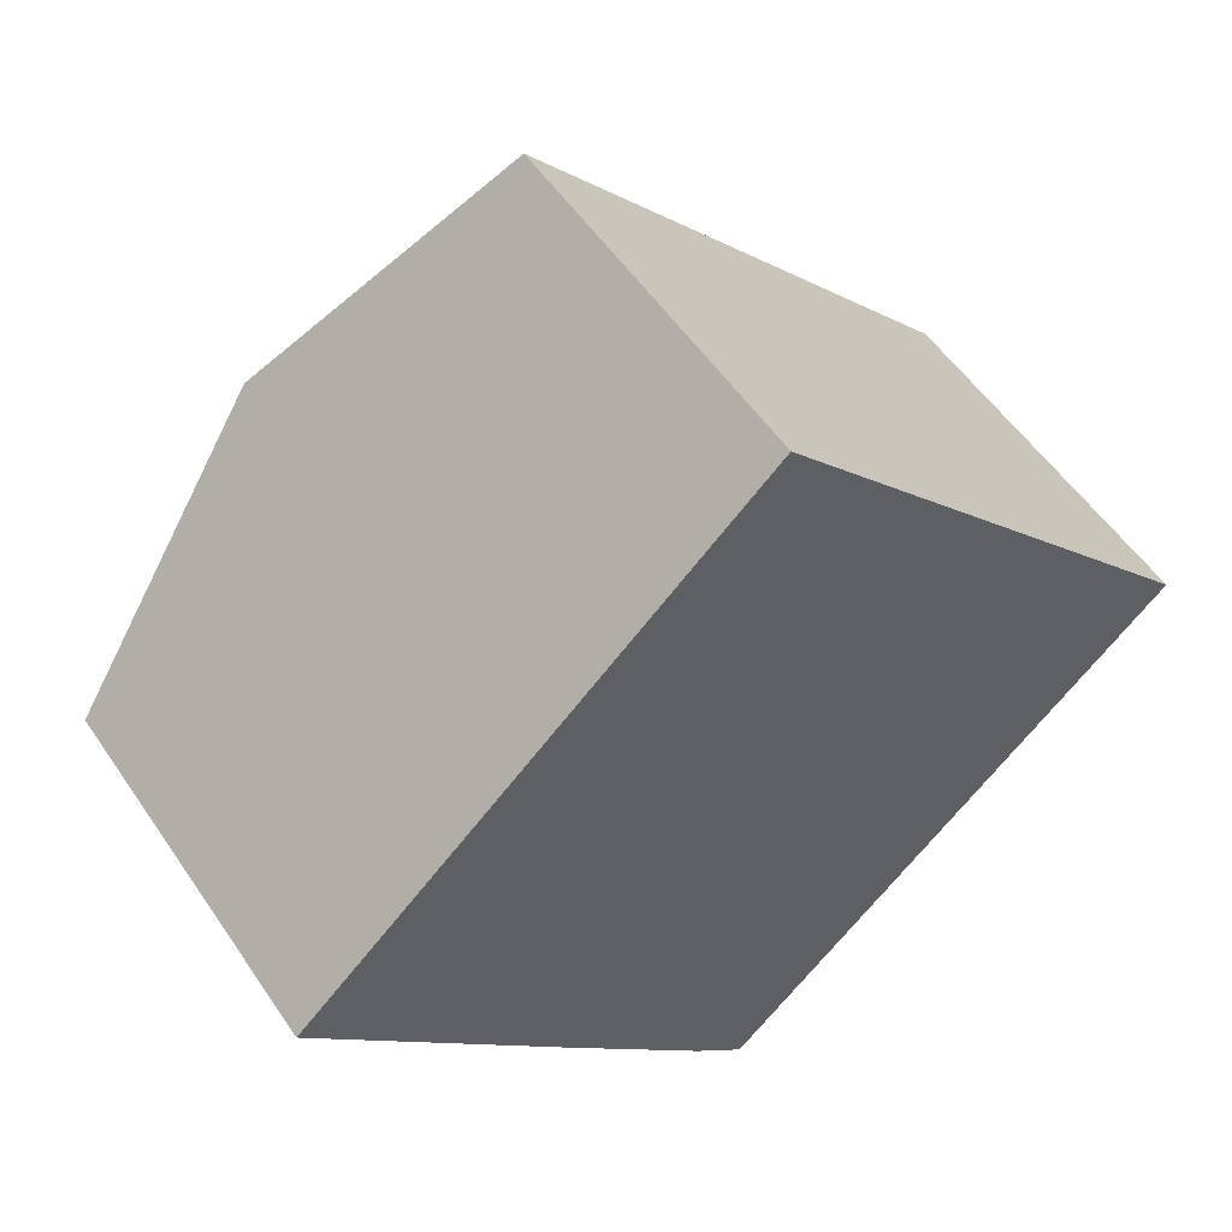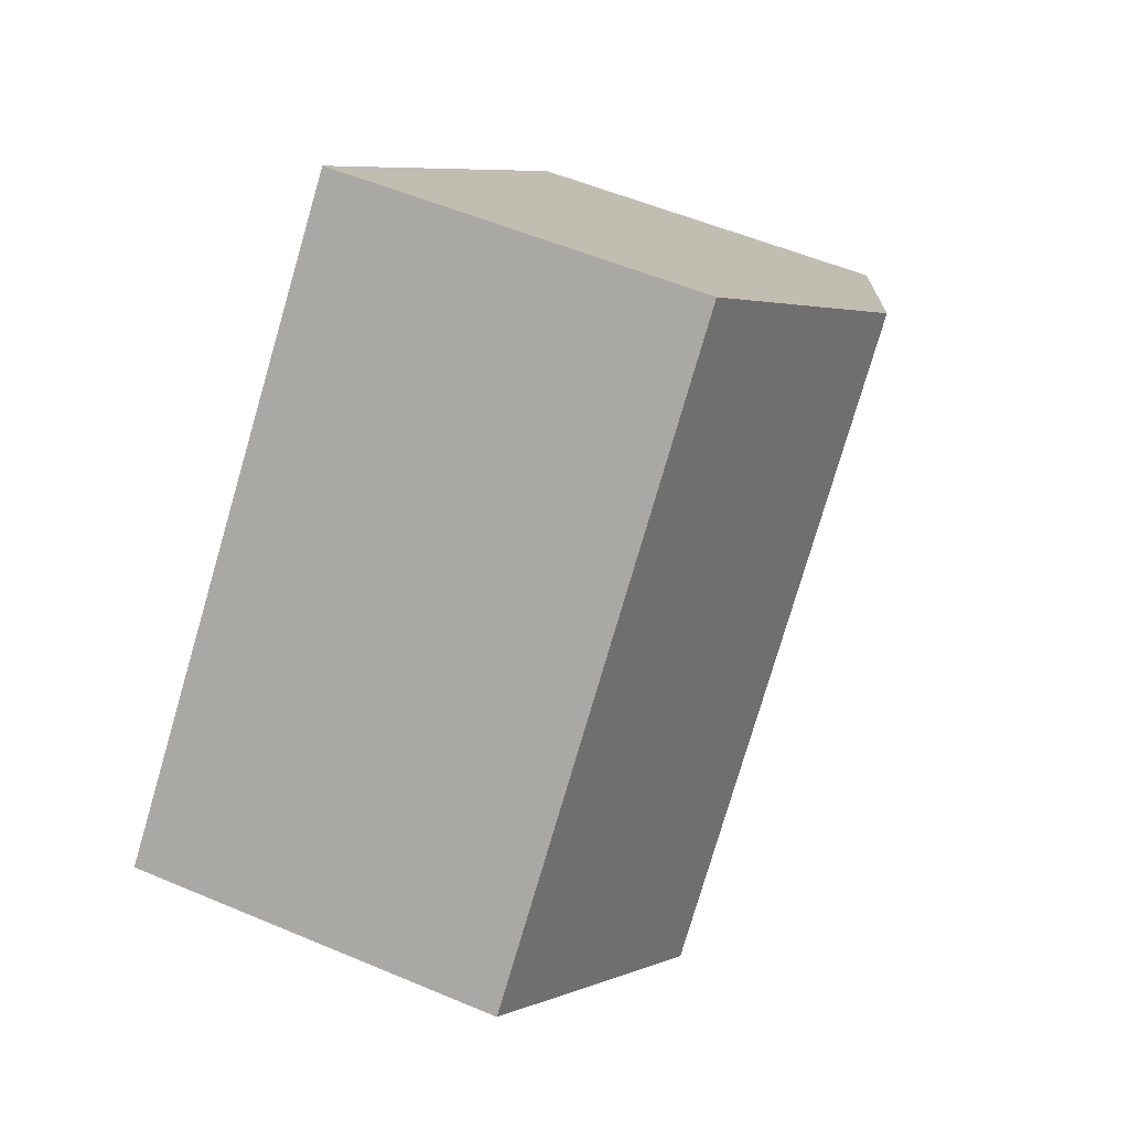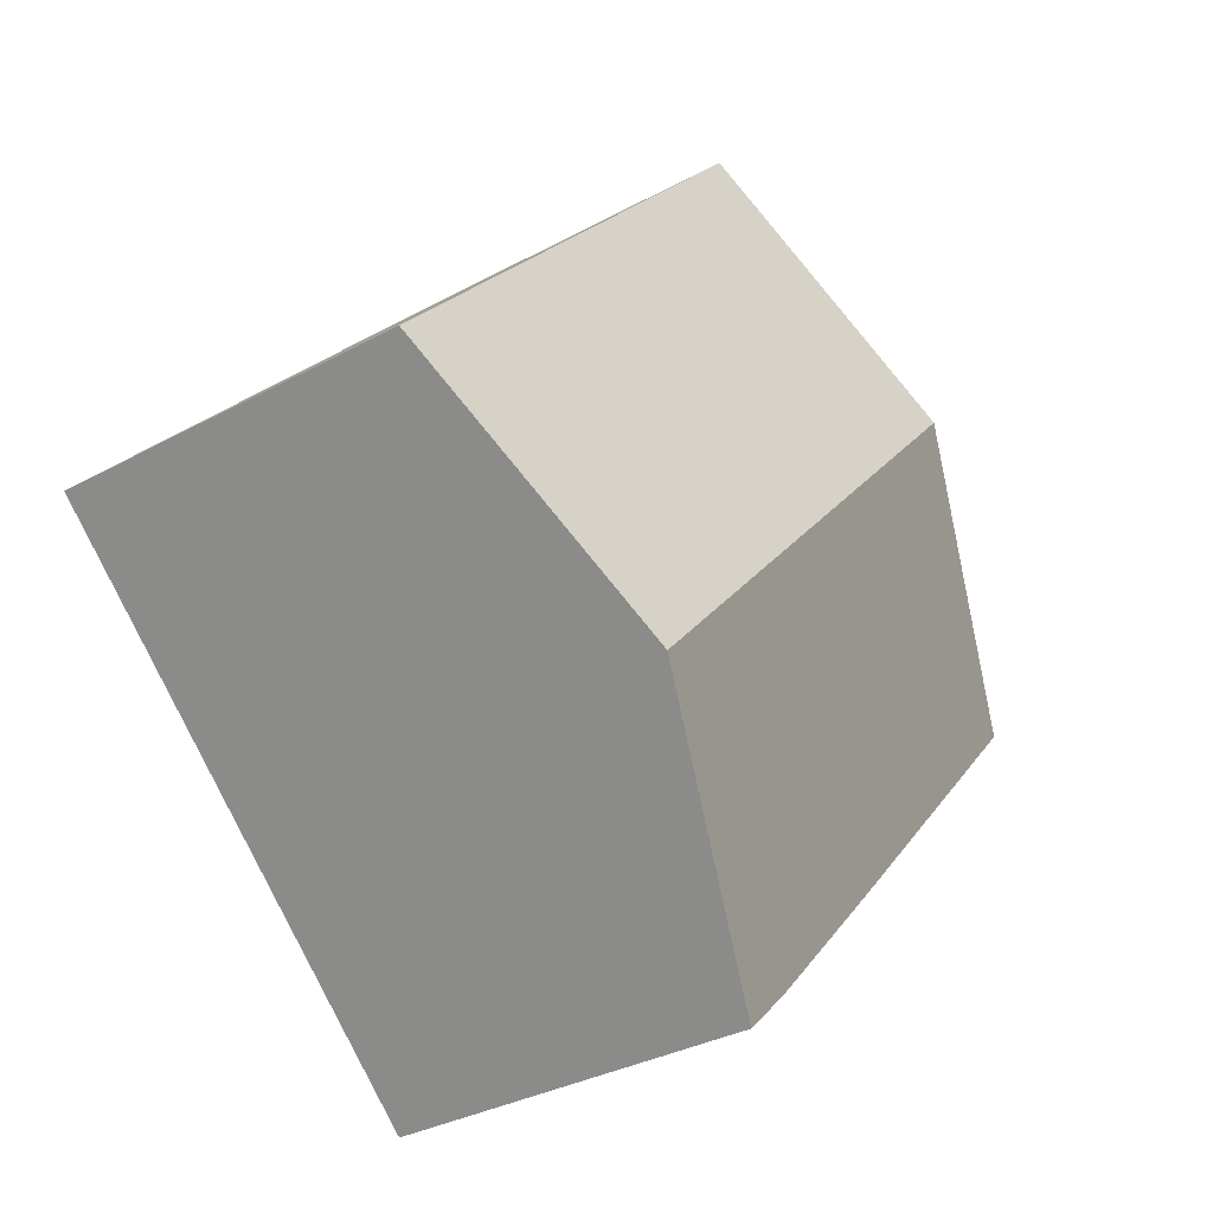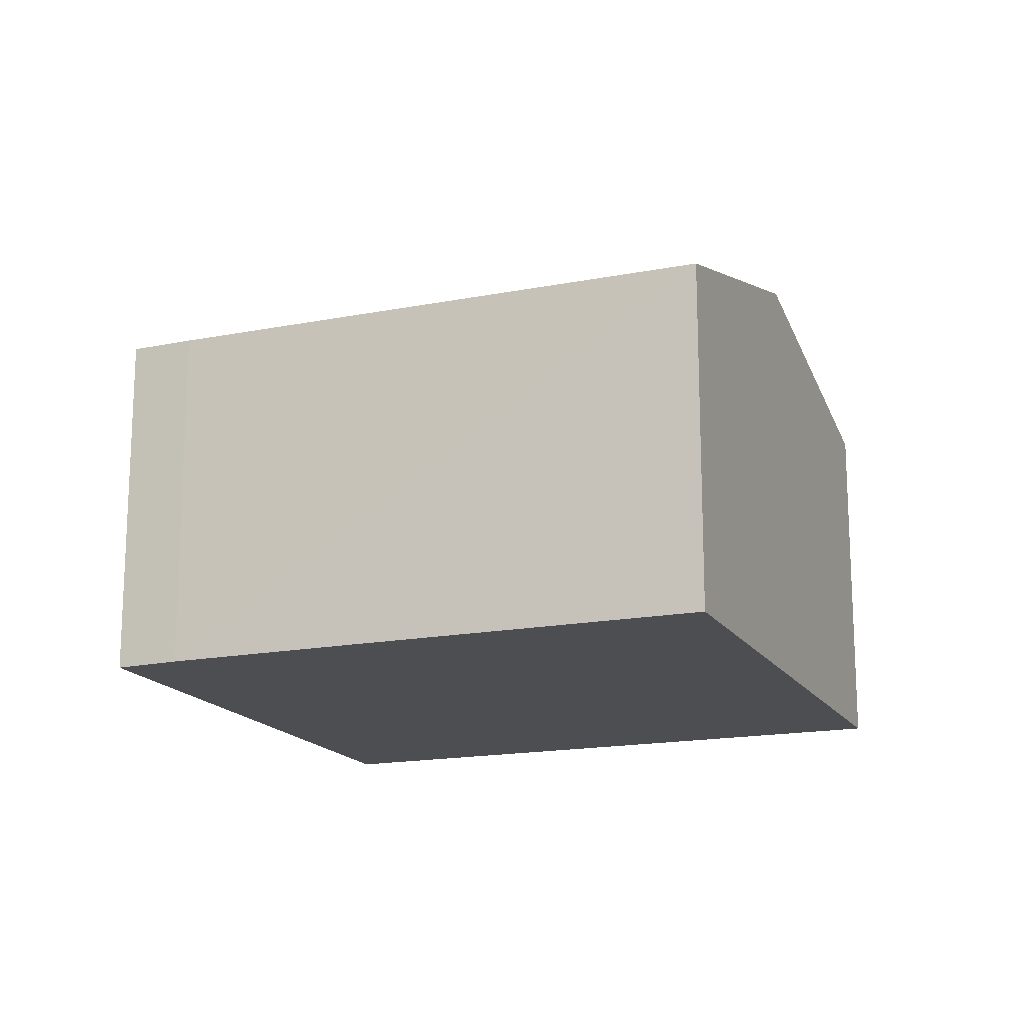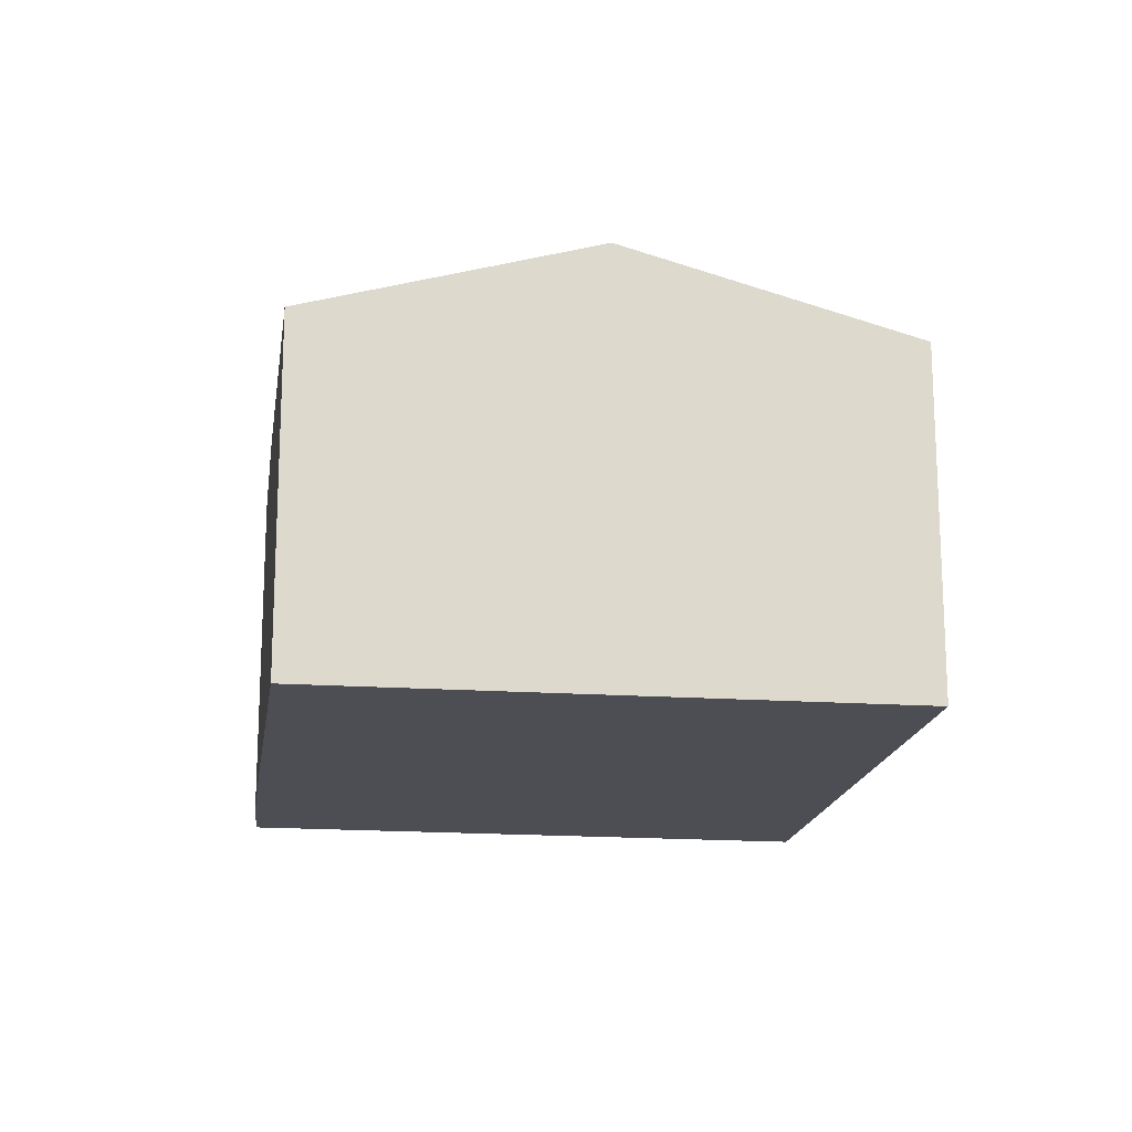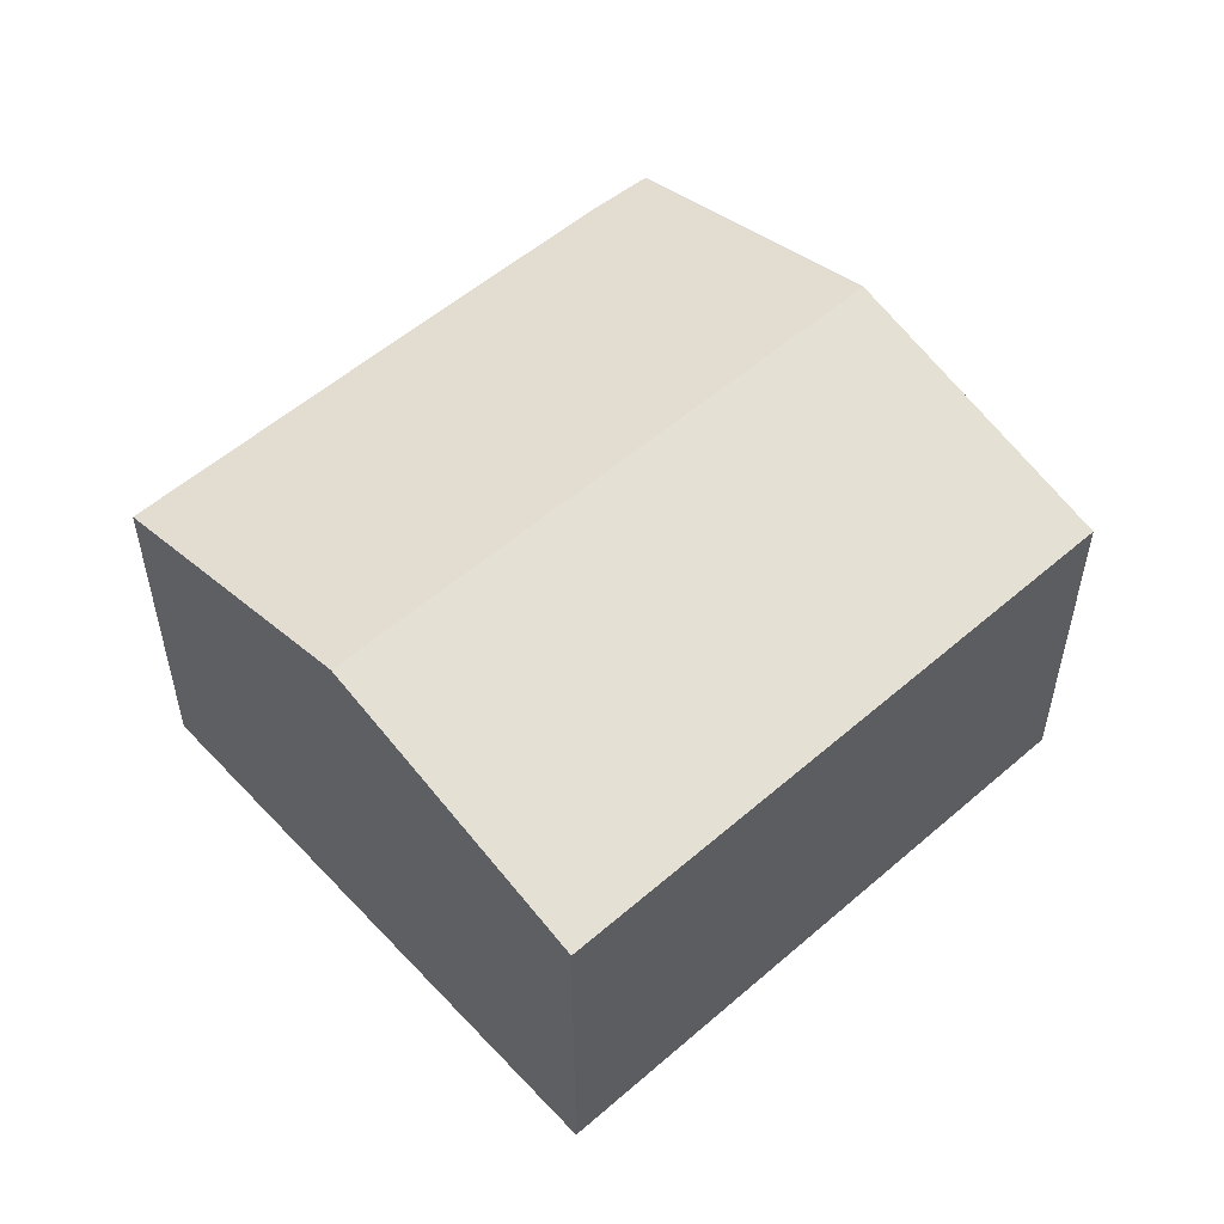
<metadata>
{"format":"obj","ext":"obj","renderer":"f3d","projection":"perspective","resolution":1024,"background":"white","views":[{"elev":53.6,"azim":-33.3,"up":"+Z"},{"elev":53.6,"azim":114.4,"up":"+Z"},{"elev":-33.2,"azim":126.9,"up":"+Z"},{"elev":-16.8,"azim":-111.0,"up":"+Y"},{"elev":-17.4,"azim":-50.8,"up":"+Y"},{"elev":54.9,"azim":4.9,"up":"+Y"}]}
</metadata>
<code>
v  4.881 9.675 4.565
v  19.4 7.838 -1.296
v  14.47 9.675 -5.848
v  9.795 7.832 9.161
v  9.613 7.863 -10.34
v  8.53 7.839 -9.288
v  5.504 7.835 -6.027
v  0 7.844 4.803e-16
v  9.613 6.33e-16 -10.34
v  8.53 5.687e-16 -9.288
v  0 0 0
v  5.504 3.69e-16 -6.027
v  4.881 -2.795e-16 4.565
v  9.795 -5.609e-16 9.161
v  19.4 7.936e-17 -1.296
v  14.47 3.581e-16 -5.848
g defaultobject
f 1 2 3
f 2 1 4
f 5 1 3
f 1 5 6
f 1 6 7
f 1 7 8
f 9 6 5
f 6 9 10
f 10 7 6
f 7 10 8
f 8 10 11
f 11 10 12
f 11 1 8
f 1 11 4
f 4 11 13
f 4 13 14
f 4 15 2
f 15 4 14
f 3 9 5
f 9 3 2
f 9 2 16
f 16 2 15
f 13 15 14
f 15 13 11
f 15 11 12
f 15 12 16
f 16 12 10
f 16 10 9

</code>
